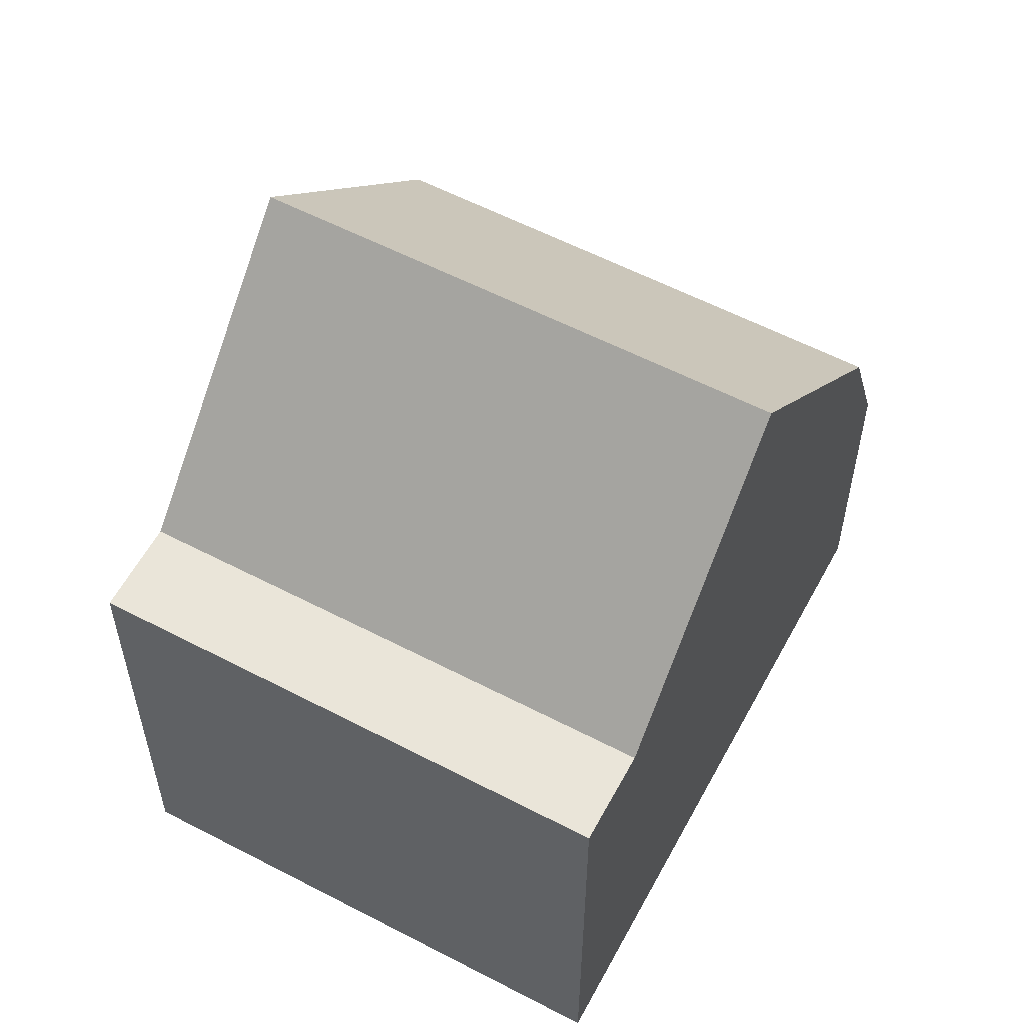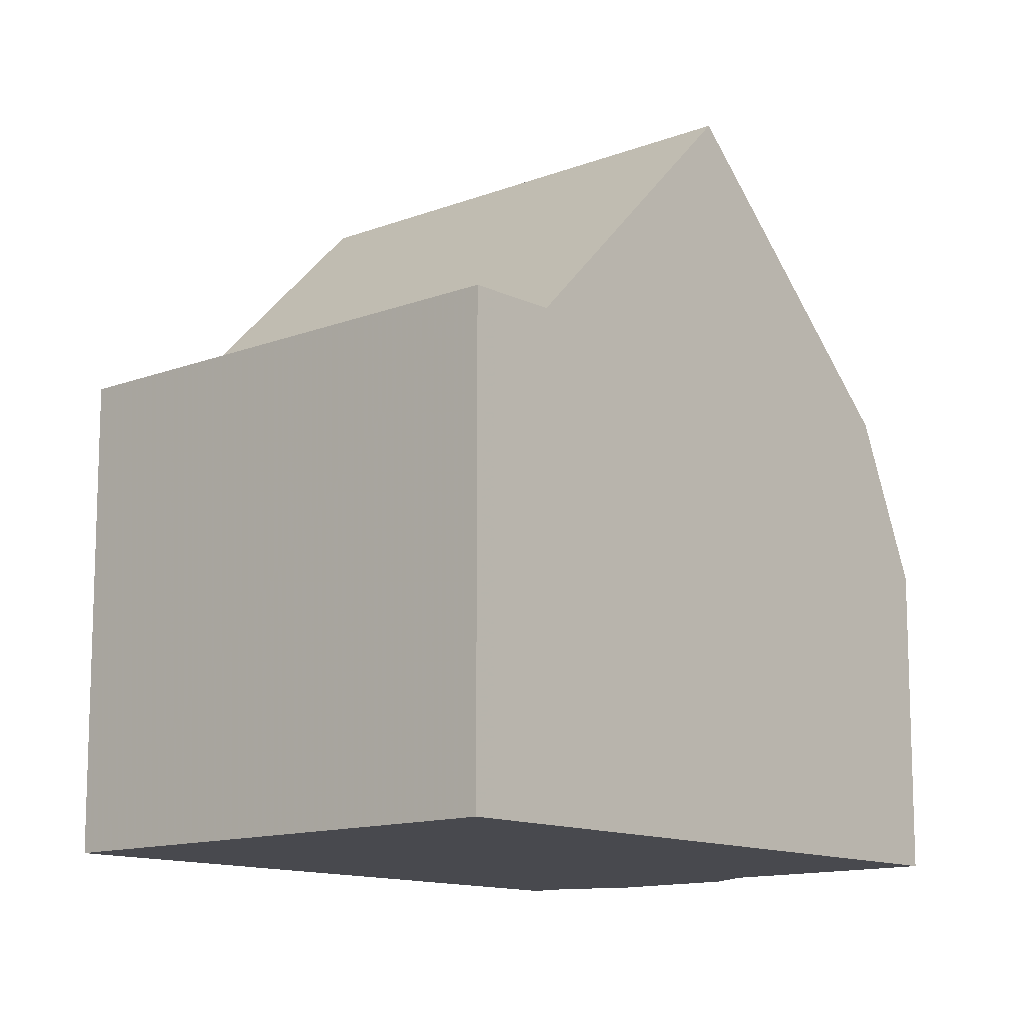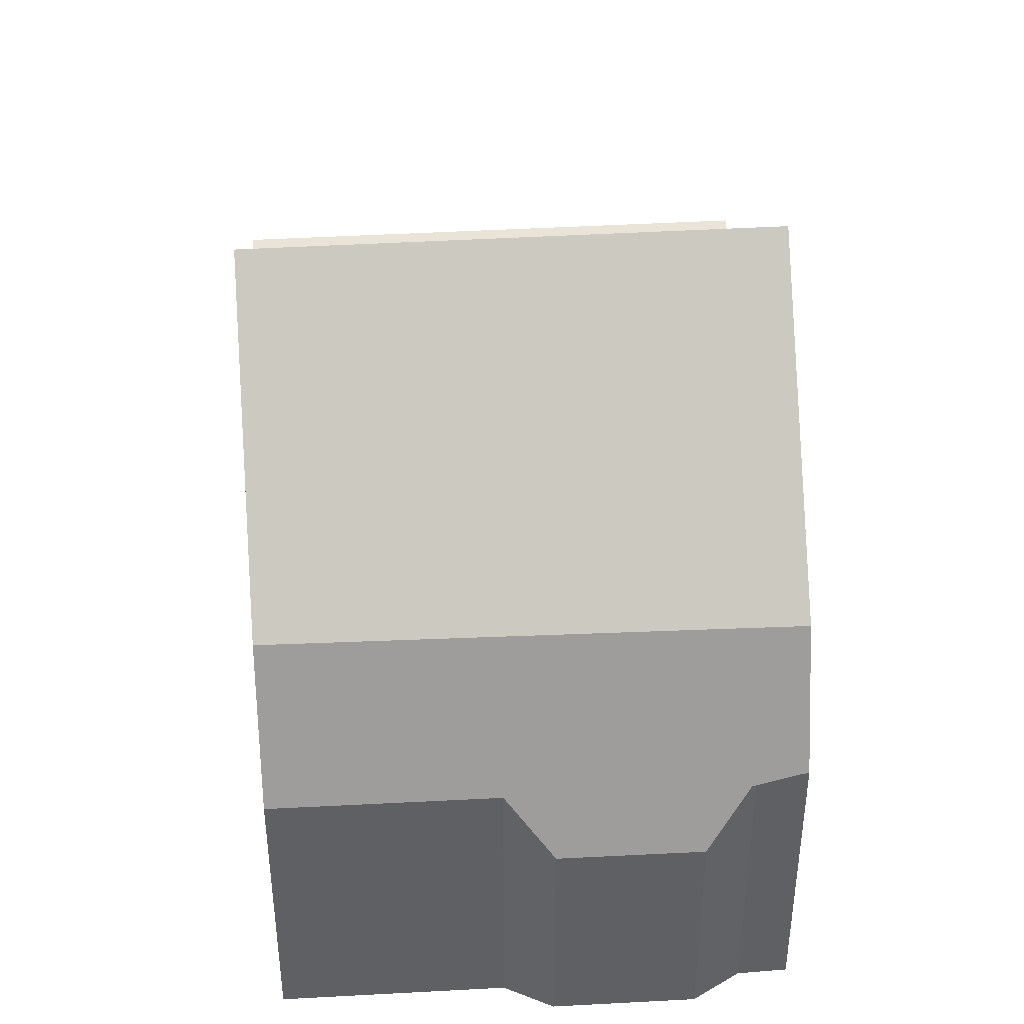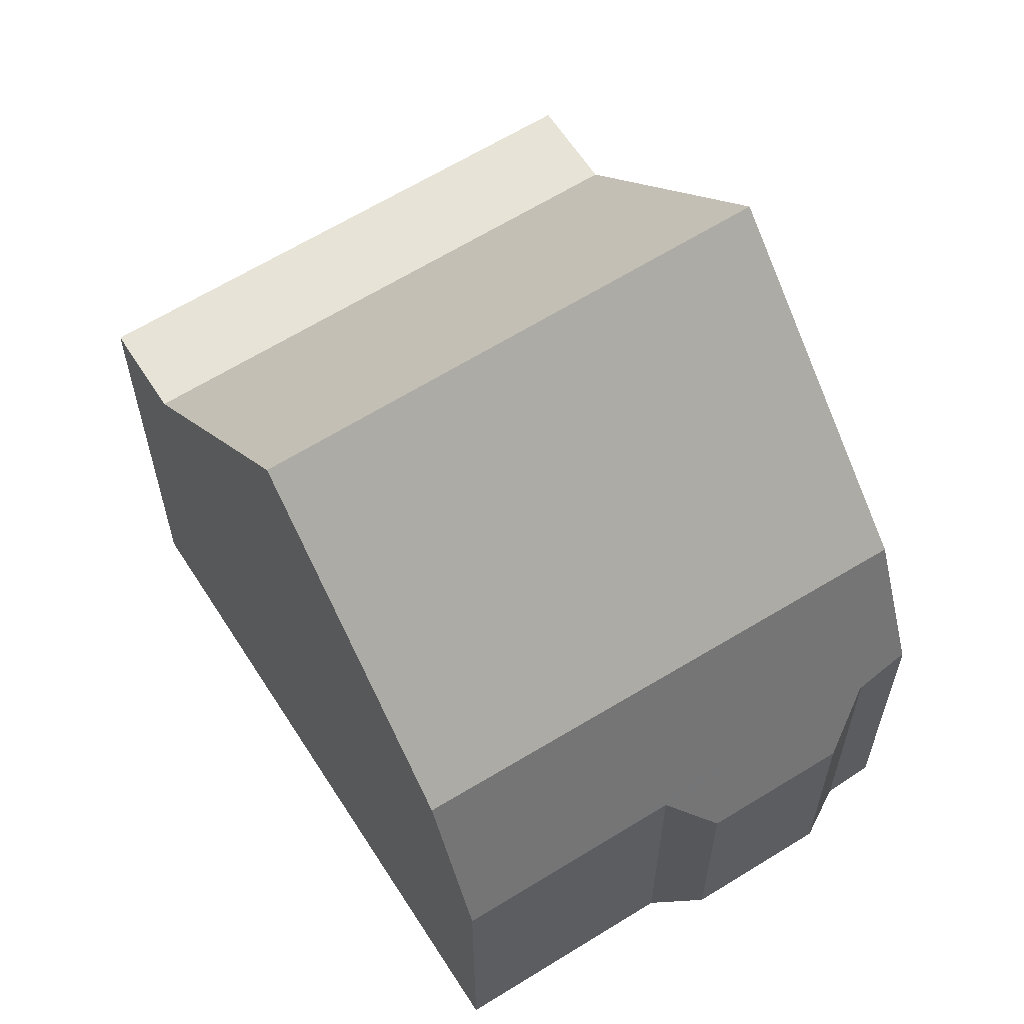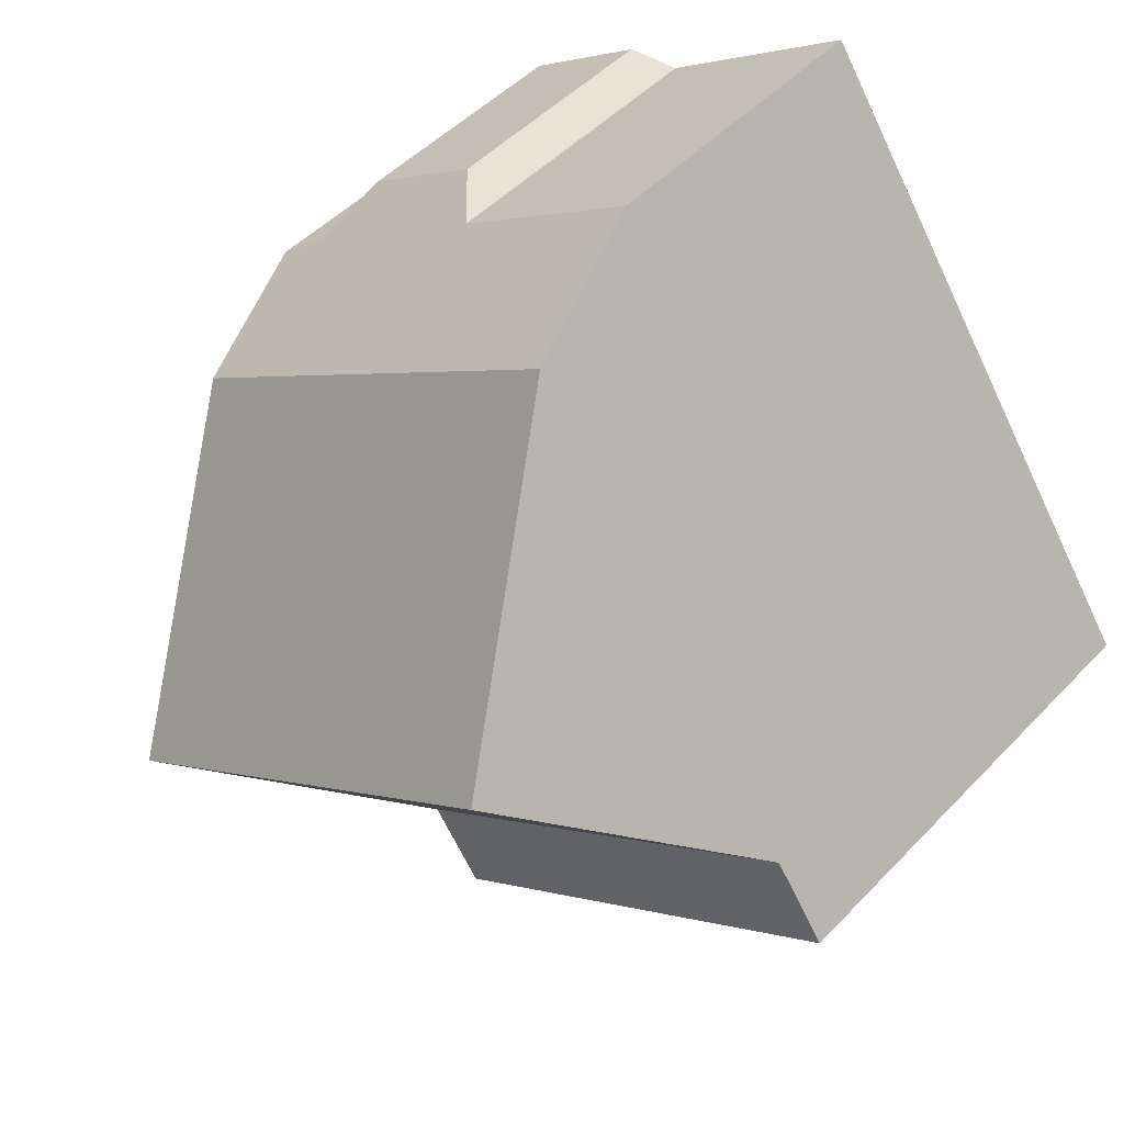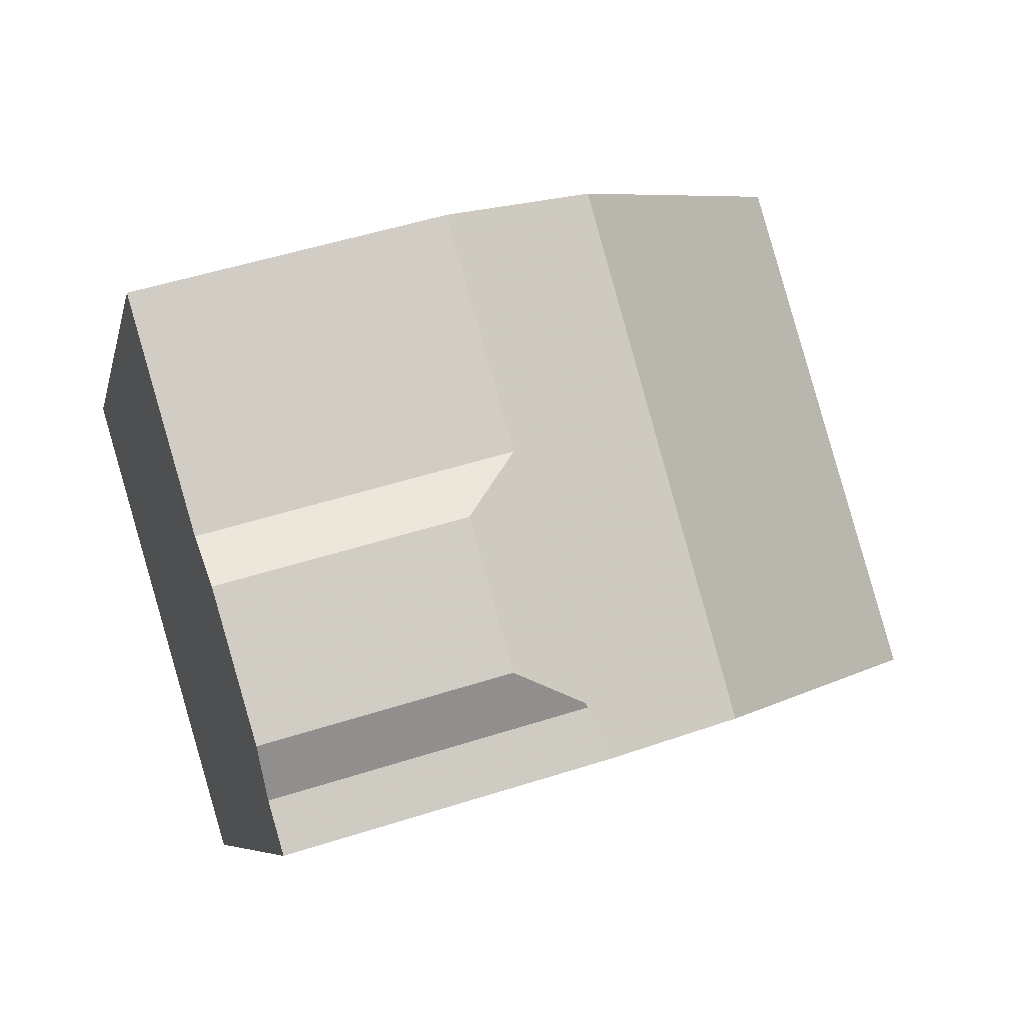
<metadata>
{"format":"obj","ext":"obj","renderer":"f3d","projection":"perspective","resolution":1024,"background":"white","views":[{"elev":58.1,"azim":62.8,"up":"+Z"},{"elev":-12.6,"azim":76.4,"up":"+Z"},{"elev":43.3,"azim":-149.5,"up":"+Z"},{"elev":62.6,"azim":-178.0,"up":"+Z"},{"elev":48.0,"azim":40.9,"up":"+Y"},{"elev":50.2,"azim":-109.5,"up":"+Y"}]}
</metadata>
<code>
v -1200 -698.8 5.381
v -1205 -702.2 5.381
v -1205 -692.5 3.471
v -1210 -695.9 3.569
v -1209 -695.5 3.521
v -1209 -694.9 2.74
v -1208 -694 2.747
v -1207 -693.9 3.463
v -1207 -699 8.212
v -1203 -695.6 8.219
v -1209 -696.6 5.362
v -1204 -693.2 5.362
v -1209 -696.4 5.177
v -1204 -693.1 5.251
v -1203 -695.6 8.219
v -1207 -699 8.212
v -1204 -693.1 5.251
v -1209 -696.4 5.177
v -1206 -701.3 5.378
v -1201 -697.9 5.378
v -1201 -697.9 5.378
v -1206 -701.3 5.378
v -1206 -701.1 5.637
v -1201 -697.7 5.666
v -1207 -693.9 3.434
v -1209 -695.5 3.452
v -1203 -695.7 8.219
v -1203 -695.7 8.219
v -1204 -693.3 5.362
v -1204 -693.2 5.249
v -1201 -698 5.378
v -1201 -697.8 5.665
v -1200 -698.9 5.381
v -1201 -698 5.378
v -1204 -693.2 5.249
v -1205 -692.6 3.47
v -1209 -696.4 5.178
v -1210 -695.8 3.561
v -1207 -698.9 8.212
v -1209 -696.5 5.362
v -1207 -698.9 8.212
v -1209 -696.4 5.178
v -1206 -701.1 5.638
v -1206 -701.3 5.378
v -1206 -701.3 5.378
v -1205 -702.1 5.381
v -1200 -698.7 5.381
v -1201 -698.8 5.381
v -1205 -702 5.38
v -1205 -702.1 5.38
v -1201 -698.7 5.381
v -1200 -698.6 5.381
v -1205 -702 5.38
v -1205 -701.9 5.38
v -1200 -698.9 5.381
v -1200 -698.8 5.381
v -1200 -698.8 0
v -1200 -698.9 8.882e-16
v -1205 -702.1 5.38
v -1205 -702.2 5.381
v -1205 -702.2 8.882e-16
v -1205 -702.1 0
v -1204 -693.1 5.251
v -1205 -692.5 3.471
v -1205 -692.5 4.441e-16
v -1204 -693.1 0
v -1210 -695.8 3.561
v -1210 -695.9 3.569
v -1210 -695.9 0
v -1210 -695.8 0
v -1209 -695.5 3.452
v -1209 -695.5 3.521
v -1209 -695.5 0
v -1209 -695.5 0
v -1208 -694 2.747
v -1209 -694.9 2.74
v -1209 -694.9 0
v -1208 -694 0
v -1207 -693.9 3.434
v -1208 -694 2.747
v -1208 -694 0
v -1207 -693.9 0
v -1205 -692.6 3.47
v -1207 -693.9 3.463
v -1207 -693.9 4.441e-16
v -1205 -692.6 0
v -1209 -696.6 5.362
v -1207 -699 8.212
v -1207 -699 0
v -1209 -696.6 0
v -1209 -696.4 5.177
v -1209 -696.6 5.362
v -1209 -696.6 0
v -1209 -696.4 8.882e-16
v -1203 -695.6 8.219
v -1204 -693.2 5.362
v -1204 -693.2 0
v -1203 -695.6 0
v -1204 -693.2 5.362
v -1204 -693.1 5.251
v -1204 -693.1 0
v -1204 -693.2 0
v -1201 -697.7 5.666
v -1203 -695.6 8.219
v -1203 -695.6 0
v -1201 -697.7 8.882e-16
v -1210 -695.9 3.569
v -1209 -696.4 5.177
v -1209 -696.4 8.882e-16
v -1210 -695.9 0
v -1200 -698.6 5.381
v -1201 -697.9 5.378
v -1201 -697.9 0
v -1200 -698.6 0
v -1206 -701.1 5.637
v -1206 -701.3 5.378
v -1206 -701.3 0
v -1206 -701.1 0
v -1207 -699 8.212
v -1206 -701.1 5.637
v -1206 -701.1 0
v -1207 -699 0
v -1201 -697.9 5.378
v -1201 -697.7 5.666
v -1201 -697.7 8.882e-16
v -1201 -697.9 0
v -1207 -693.9 3.463
v -1207 -693.9 3.434
v -1207 -693.9 0
v -1207 -693.9 4.441e-16
v -1209 -694.9 2.74
v -1209 -695.5 3.452
v -1209 -695.5 0
v -1209 -694.9 0
v -1205 -702.1 5.381
v -1200 -698.9 5.381
v -1200 -698.9 8.882e-16
v -1205 -702.1 0
v -1205 -692.5 3.471
v -1205 -692.6 3.47
v -1205 -692.6 0
v -1205 -692.5 4.441e-16
v -1209 -695.5 3.521
v -1210 -695.8 3.561
v -1210 -695.8 0
v -1209 -695.5 0
v -1205 -702.2 5.381
v -1205 -702.1 5.381
v -1205 -702.1 0
v -1205 -702.2 8.882e-16
v -1200 -698.8 5.381
v -1200 -698.7 5.381
v -1200 -698.7 -8.882e-16
v -1200 -698.8 0
v -1205 -702 5.38
v -1205 -702.1 5.38
v -1205 -702.1 0
v -1205 -702 0
v -1200 -698.7 5.381
v -1200 -698.6 5.381
v -1200 -698.6 0
v -1200 -698.7 -8.882e-16
v -1206 -701.3 5.378
v -1205 -702 5.38
v -1205 -702 0
v -1206 -701.3 0
v -1205 -692.5 0
v -1200 -698.8 0
v -1205 -702.2 0
v -1210 -695.9 0
v -1209 -695.5 0
v -1209 -694.9 0
v -1208 -694 0
v -1207 -693.9 0
f 26 6 7 25
f 29 12 10 28
f 30 14 12 29
f 32 24 21 31
f 52 47 48 51
f 27 15 24 32
f 38 5 26 25 8 36 35 37
f 41 9 11 40
f 40 11 13 42
f 44 22 23 43
f 54 49 50 53
f 43 23 16 39
f 36 3 17 35
f 37 18 4 38
f 40 29 28 41
f 42 30 29 40
f 43 32 31 44
f 51 48 49 54
f 39 27 32 43
f 47 1 33 48
f 49 46 2 50
f 48 33 46 49
f 51 34 20 52
f 53 19 45 54
f 54 45 34 51
f 56 57 58 55
f 60 61 62 59
f 64 65 66 63
f 68 69 70 67
f 72 73 74 71
f 76 77 78 75
f 80 81 82 79
f 84 85 86 83
f 88 89 90 87
f 92 93 94 91
f 96 97 98 95
f 100 101 102 99
f 104 105 106 103
f 108 109 110 107
f 112 113 114 111
f 116 117 118 115
f 120 121 122 119
f 124 125 126 123
f 128 129 130 127
f 132 133 134 131
f 136 137 138 135
f 140 141 142 139
f 144 145 146 143
f 148 149 150 147
f 152 153 154 151
f 156 157 158 155
f 160 161 162 159
f 164 165 166 163
f 168 169 170 171 172 173 174 167

</code>
